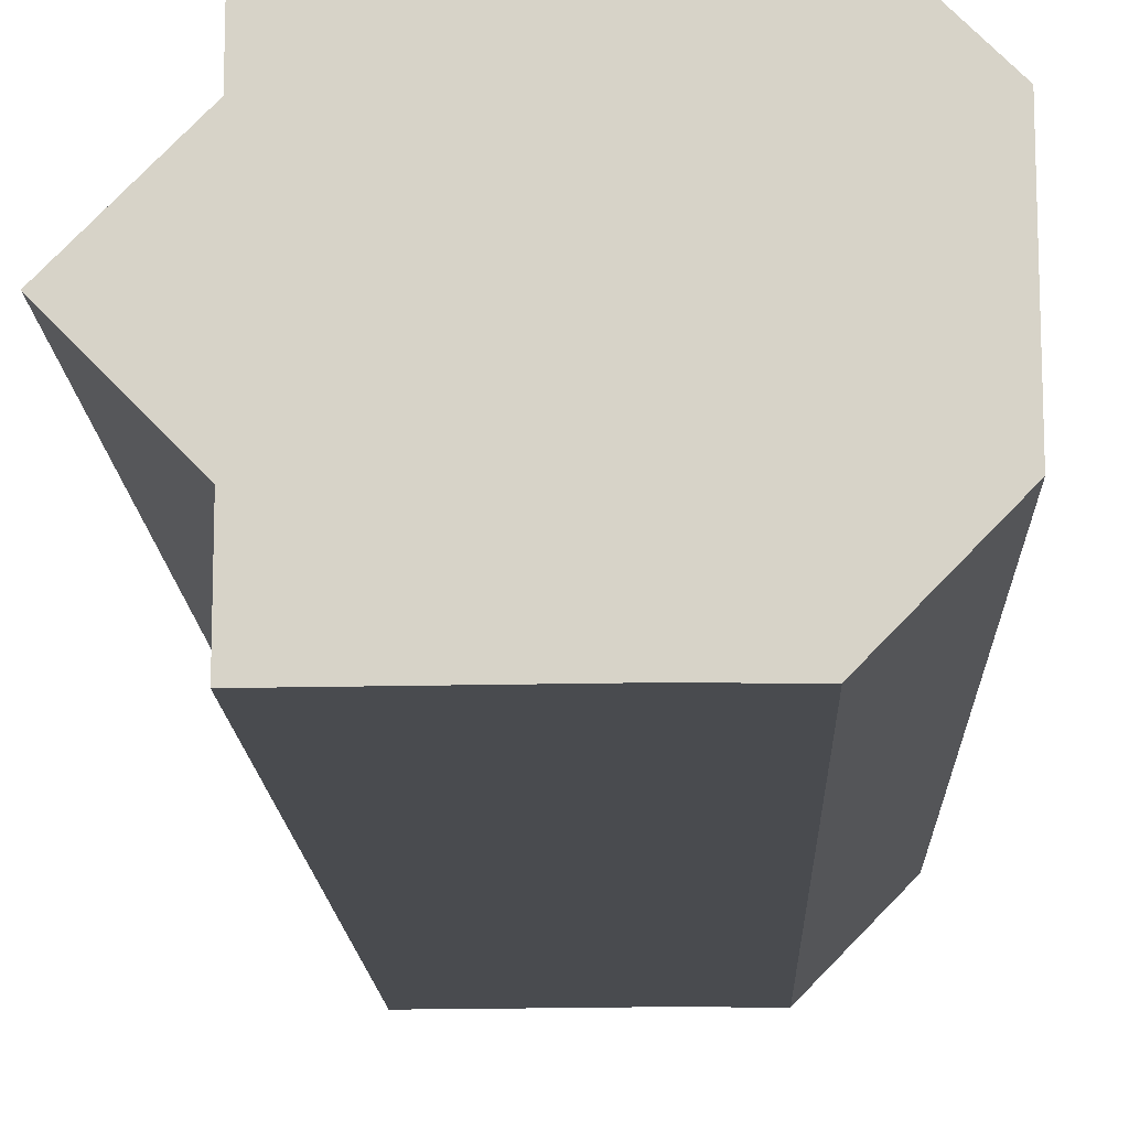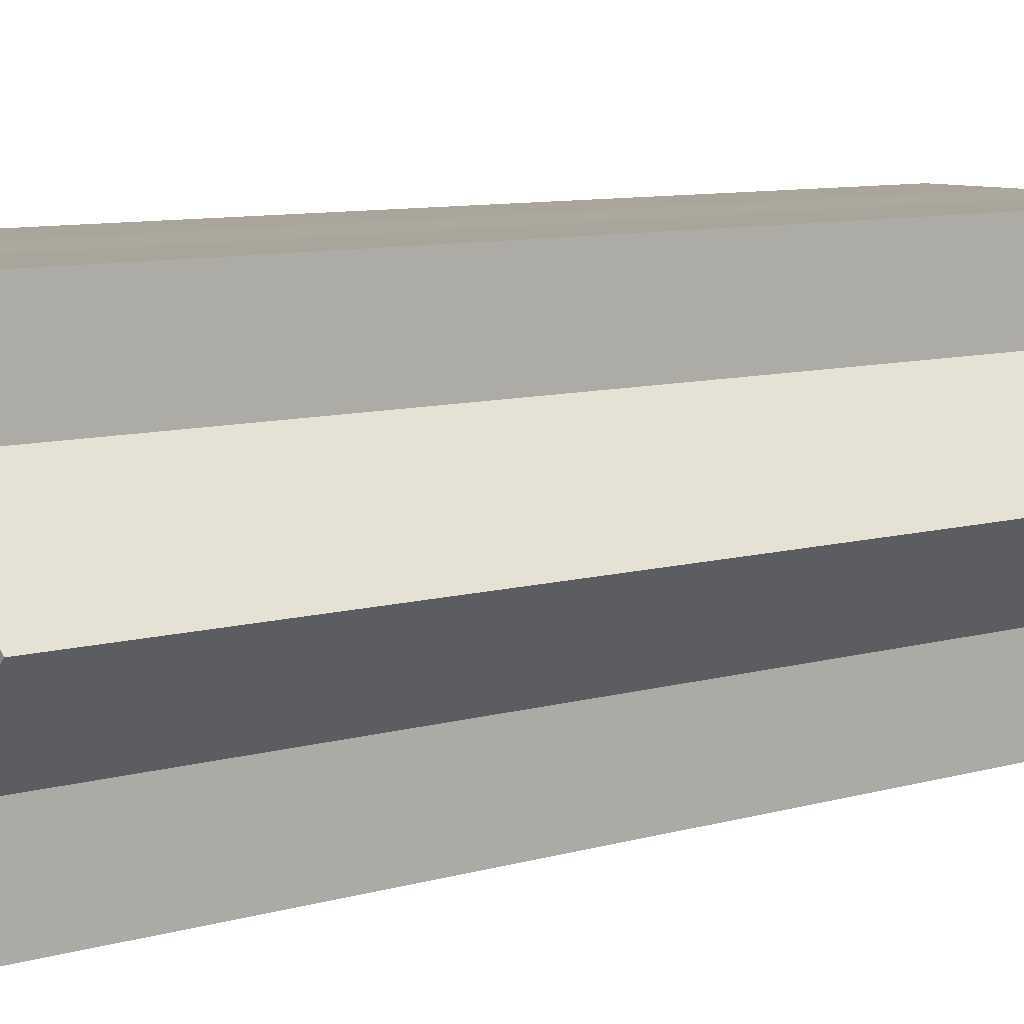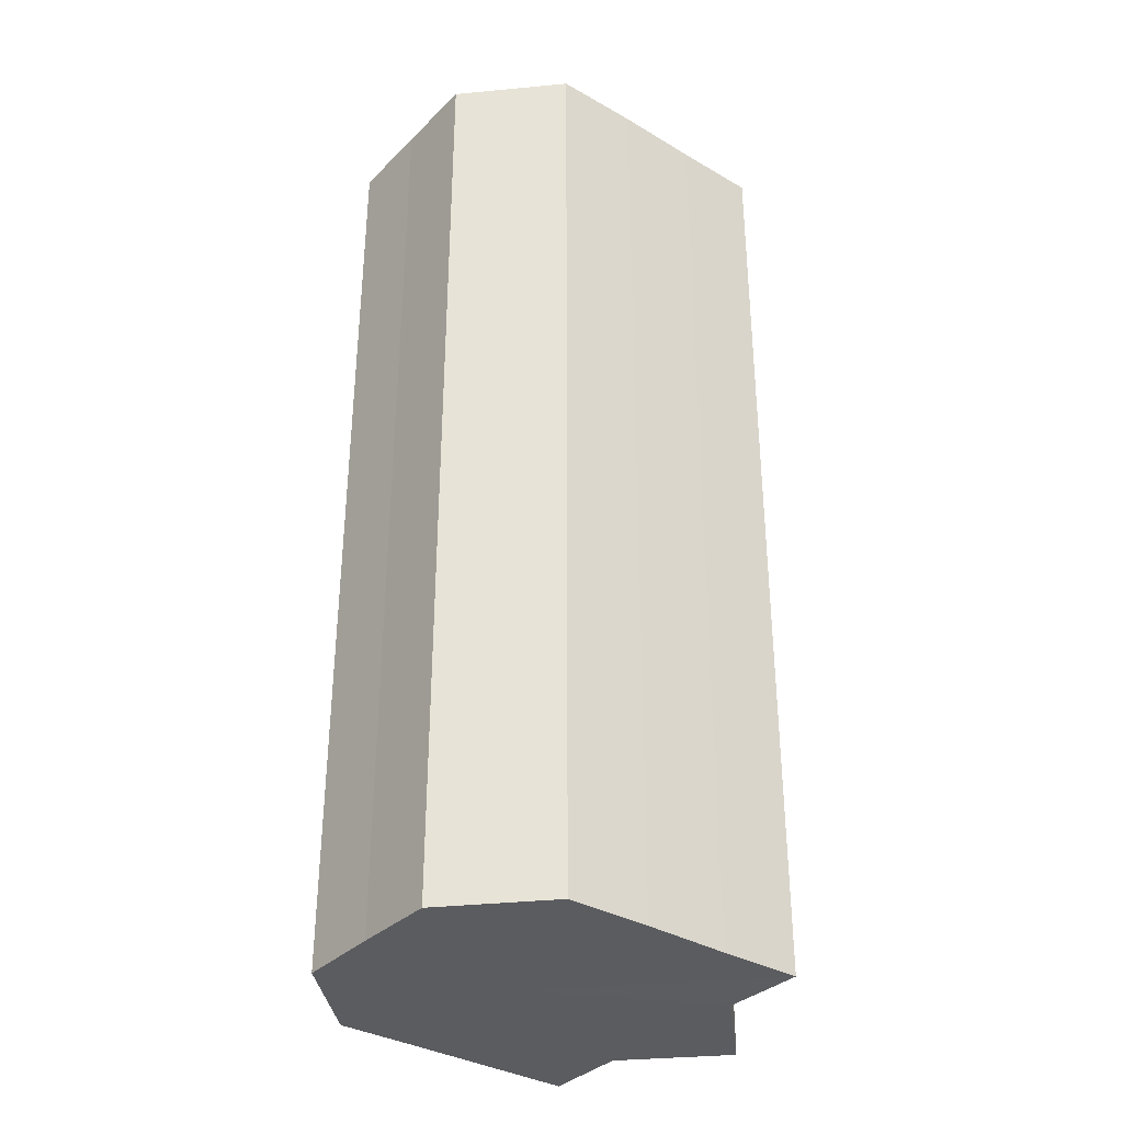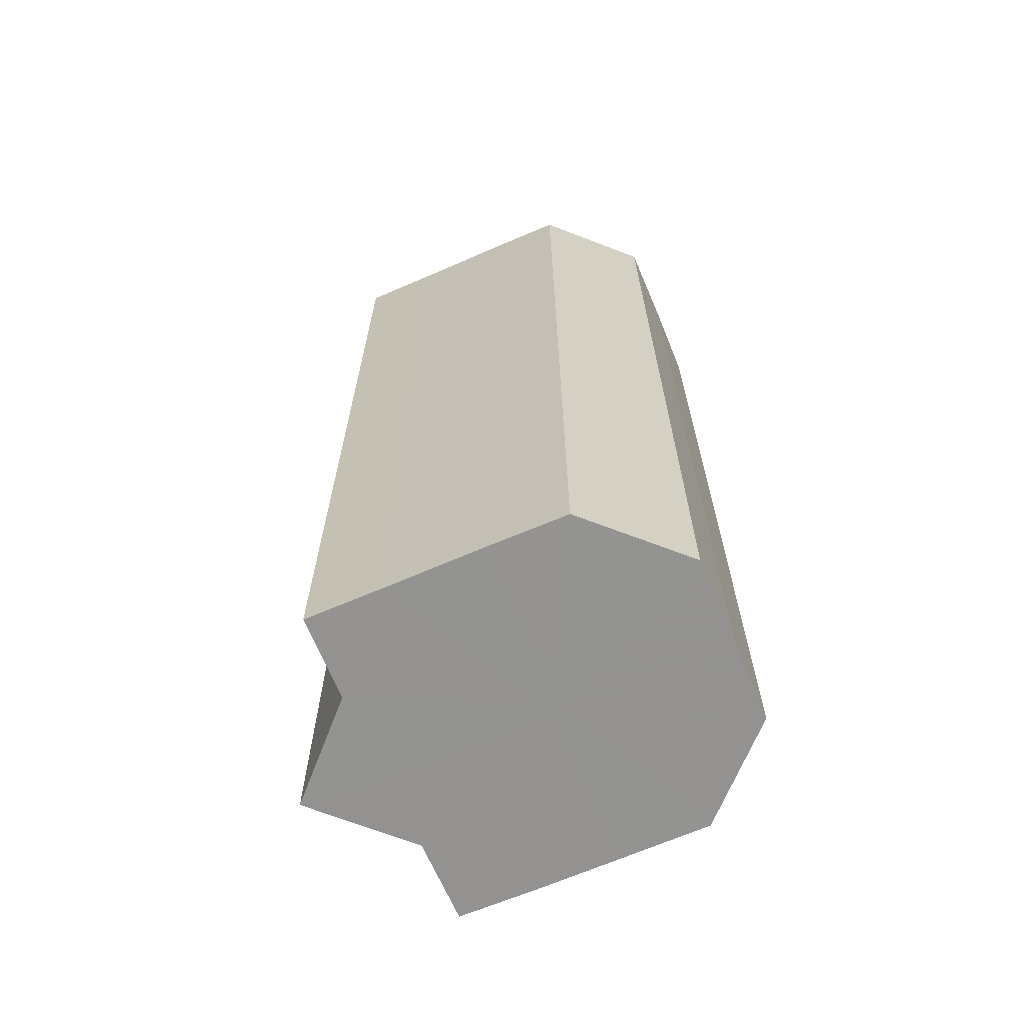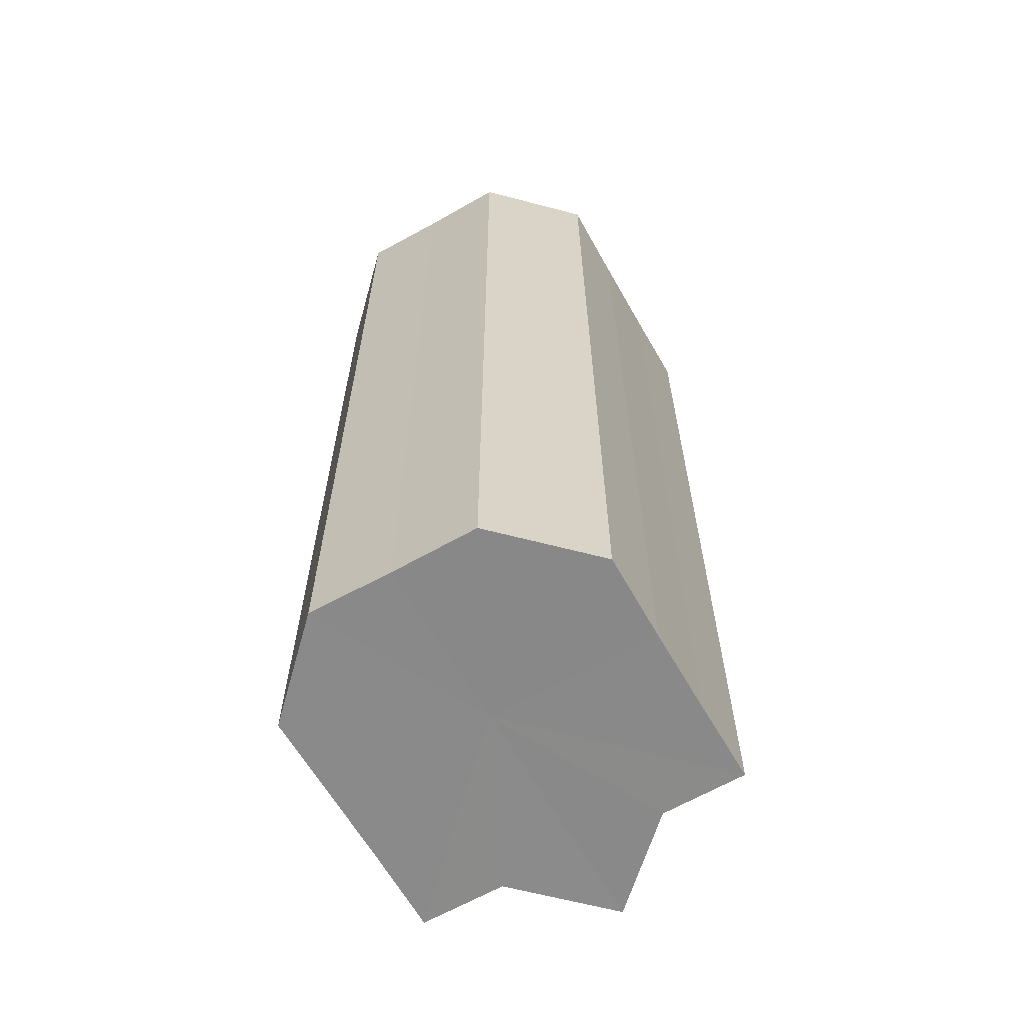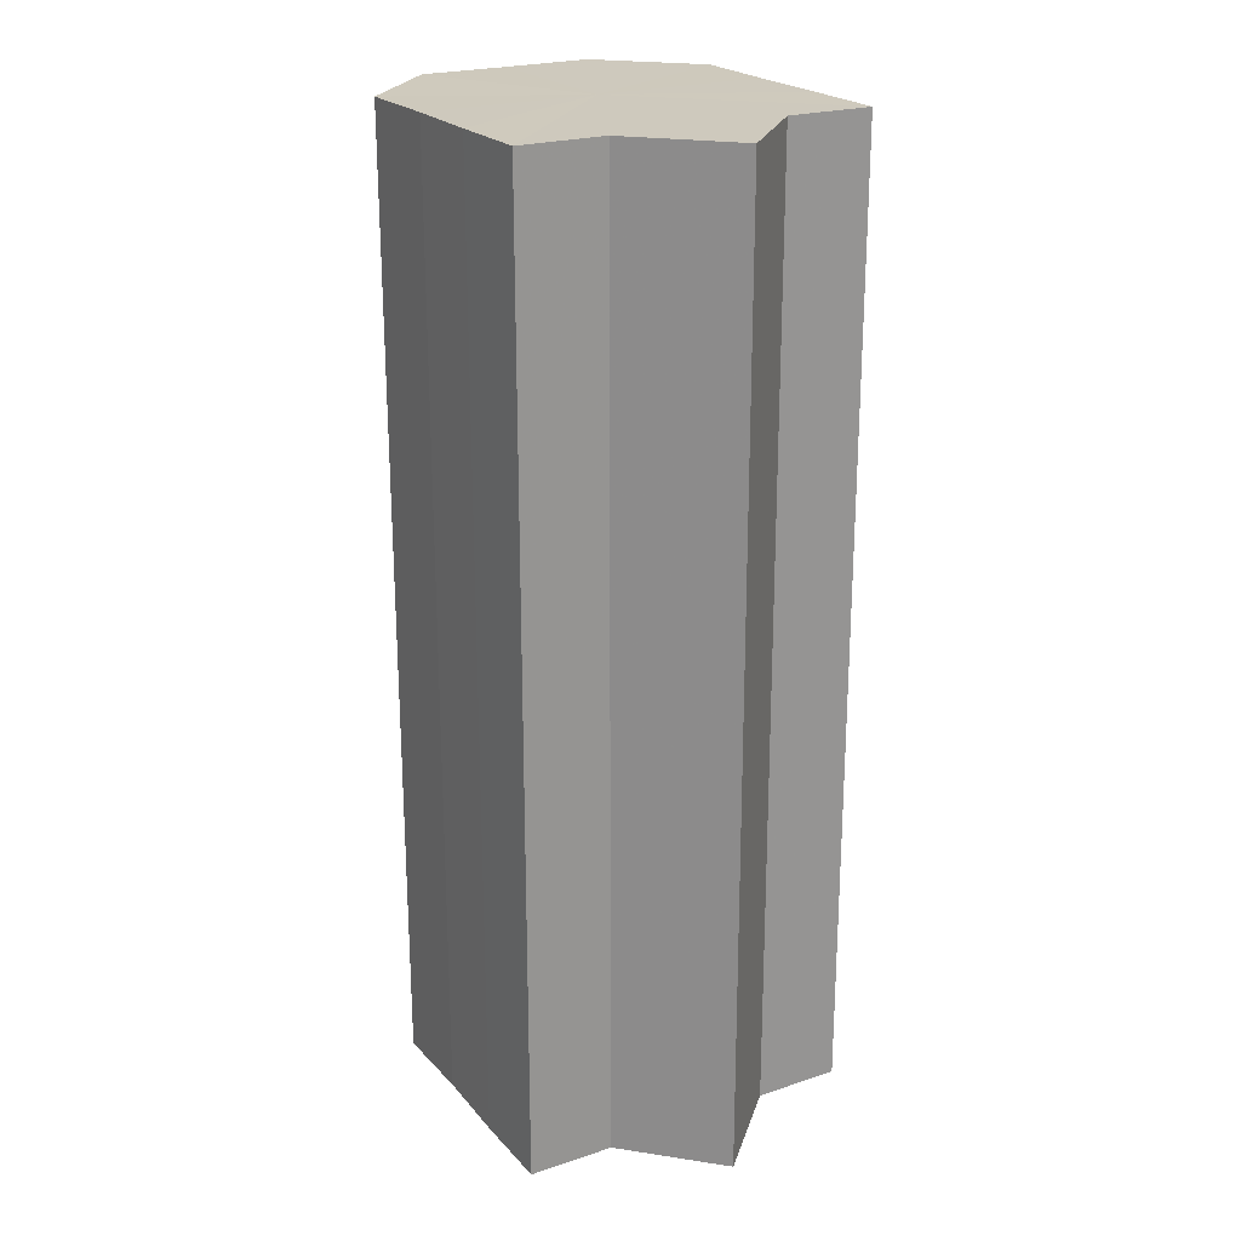
<metadata>
{"format":"obj","ext":"obj","renderer":"f3d","projection":"perspective","resolution":1024,"background":"white","views":[{"elev":-14.1,"azim":-178.1,"up":"+Y"},{"elev":8.2,"azim":50.0,"up":"+Y"},{"elev":-34.5,"azim":-37.9,"up":"+Z"},{"elev":-66.6,"azim":-156.7,"up":"+Z"},{"elev":-63.3,"azim":-60.4,"up":"+Z"},{"elev":22.7,"azim":60.0,"up":"+Z"}]}
</metadata>
<code>
o 25974
v 2245 1880 23.92
v 2245 1880 23.92
v 2245 1880 23.81
v 2245 1880 23.92
v 2245 1880 23.81
v 2245 1880 23.92
v 2245 1880 23.81
v 2245 1880 23.92
v 2245 1880 23.81
v 2245 1880 23.92
v 2245 1880 23.92
v 2245 1880 23.92
v 2245 1880 23.92
v 2245 1880 23.92
v 2245 1880 23.92
v 2245 1880 23.92
v 2245 1880 23.92
v 2245 1880 23.92
v 2245 1880 23.92
v 2245 1880 23.92
v 2245 1880 23.92
v 2245 1880 23.92
v 2245 1880 23.92
v 2245 1880 23.81
v 2245 1880 23.81
v 2245 1880 23.81
v 2245 1880 23.92
v 2245 1880 23.81
v 2245 1880 23.81
v 2245 1880 23.81
v 2245 1880 23.92
v 2245 1880 23.81
v 2245 1880 23.92
v 2245 1880 23.81
v 2245 1880 23.92
v 2245 1880 23.92
v 2245 1880 23.92
v 2245 1880 23.92
v 2245 1880 23.81
v 2245 1880 23.81
v 2245 1880 23.92
v 2245 1880 23.81
v 2245 1880 23.92
v 2245 1880 23.81
v 2245 1880 23.92
v 2245 1880 23.81
v 2245 1880 23.92
v 2245 1880 23.81
v 2245 1880 23.92
v 2245 1880 23.81
v 2245 1880 23.92
v 2245 1880 23.92
v 2245 1880 23.92
v 2245 1880 23.92
v 2245 1880 23.81
v 2245 1880 23.92
v 2245 1880 23.81
v 2245 1880 23.92
v 2245 1880 23.81
v 2245 1880 23.92
v 2245 1880 23.81
v 2245 1880 23.92
v 2245 1880 23.81
v 2245 1880 23.92
v 2245 1880 23.81
v 2245 1880 23.92
v 2245 1880 23.81
v 2245 1880 23.92
v 2245 1880 23.81
v 2245 1880 23.92
v 2245 1880 23.81
v 2245 1880 23.81
v 2245 1880 23.81
v 2245 1880 23.81
v 2245 1880 23.81
v 2245 1880 23.81
v 2245 1880 23.81
v 2245 1880 23.81
v 2245 1880 23.81
v 2245 1880 23.81
v 2245 1880 23.81
v 2245 1880 23.81
v 2245 1880 23.81
v 2245 1880 23.81
v 2245 1880 23.81
v 2245 1880 23.81
f 1 2 3
f 2 4 5
f 3 6 7
f 7 8 9
f 10 8 11
f 10 12 8
f 10 13 12
f 10 14 13
f 10 15 14
f 10 16 15
f 10 17 16
f 10 18 17
f 10 19 18
f 10 20 19
f 10 21 20
f 10 22 21
f 10 23 22
f 10 11 23
f 24 21 25
f 26 27 24
f 28 23 29
f 30 31 26
f 32 33 28
f 34 35 30
f 36 37 32
f 37 38 39
f 40 41 34
f 42 43 40
f 44 45 42
f 46 47 44
f 48 49 46
f 50 51 48
f 52 53 50
f 53 54 55
f 54 56 57
f 56 58 59
f 58 60 61
f 60 62 63
f 62 64 65
f 64 66 67
f 66 68 69
f 68 70 71
f 72 73 74
f 72 75 73
f 72 74 76
f 72 77 75
f 72 76 78
f 72 79 77
f 72 78 80
f 72 81 79
f 72 80 82
f 72 83 81
f 72 82 84
f 72 85 83
f 72 84 86
f 72 86 85

</code>
